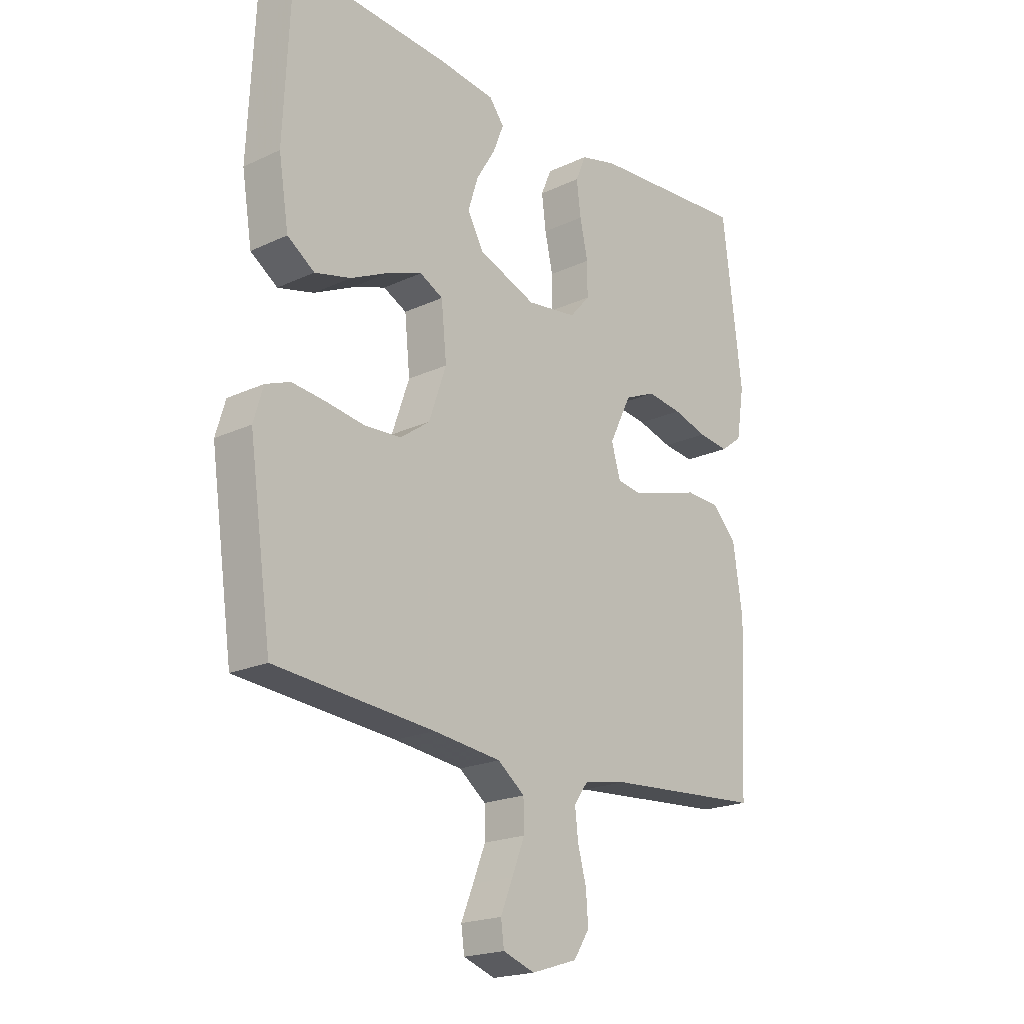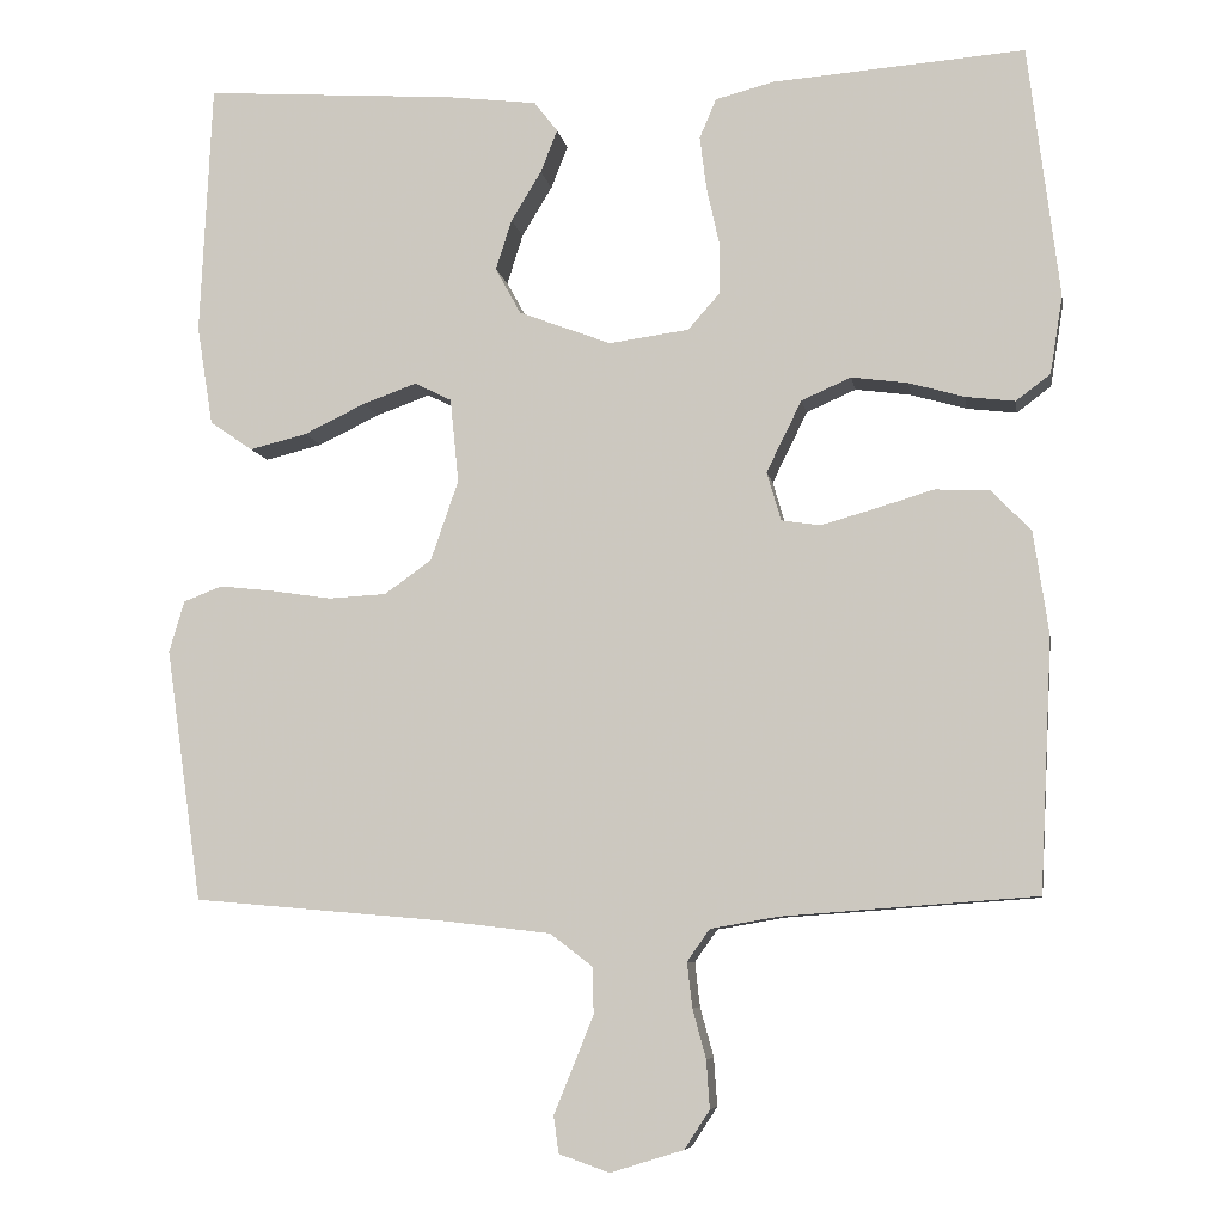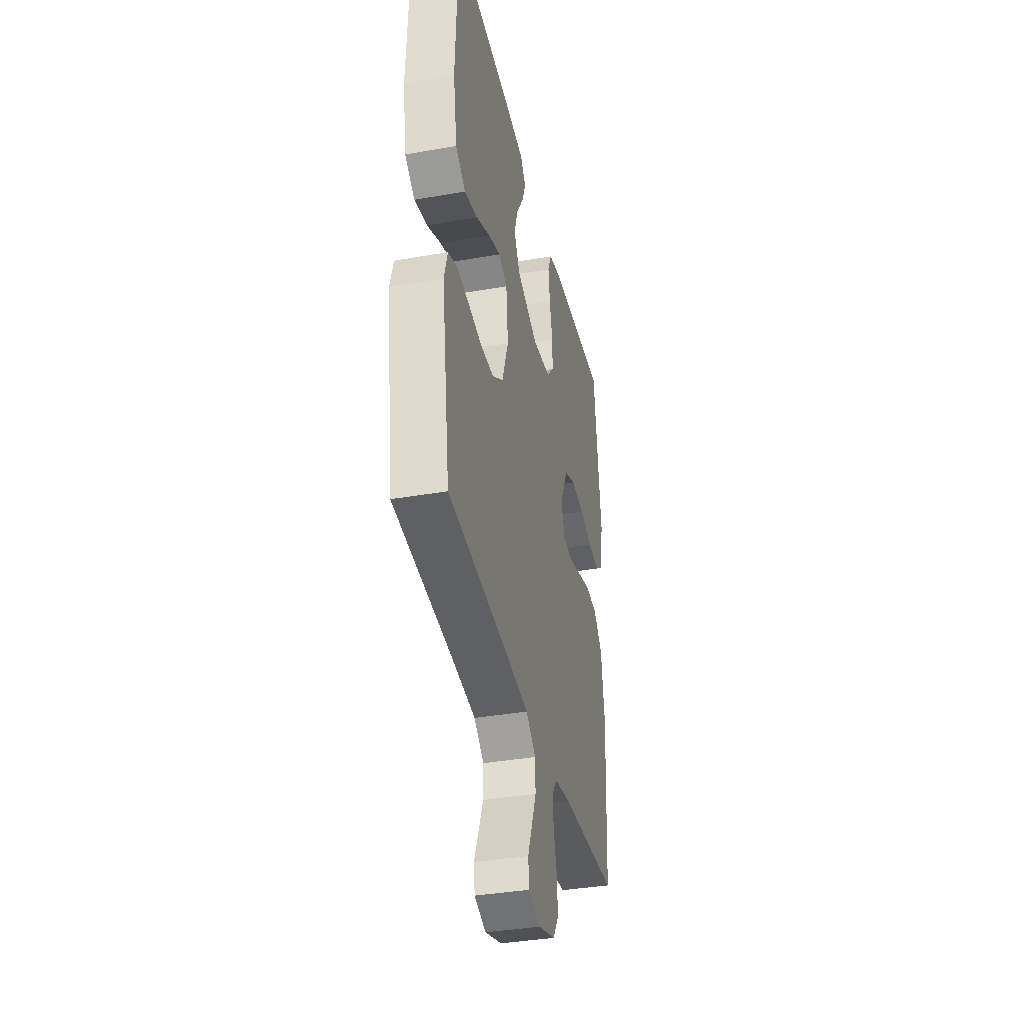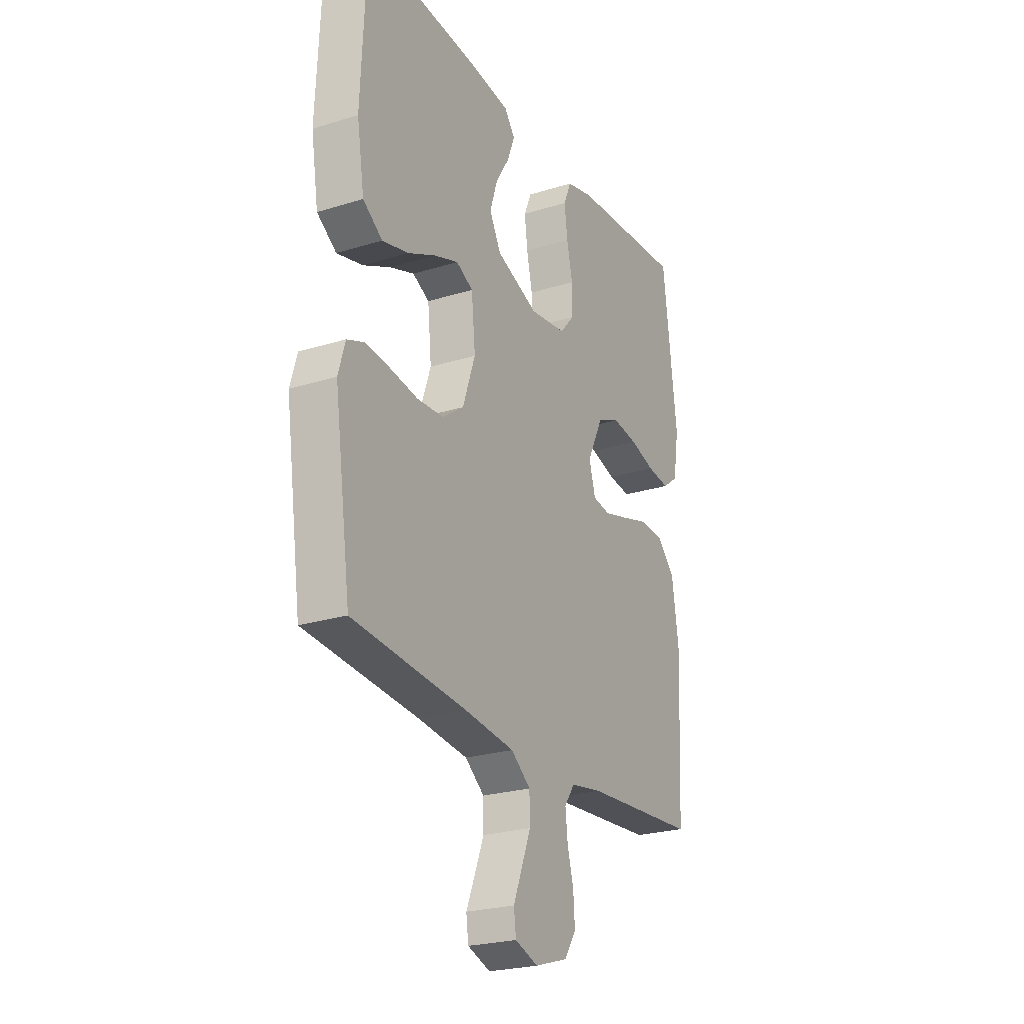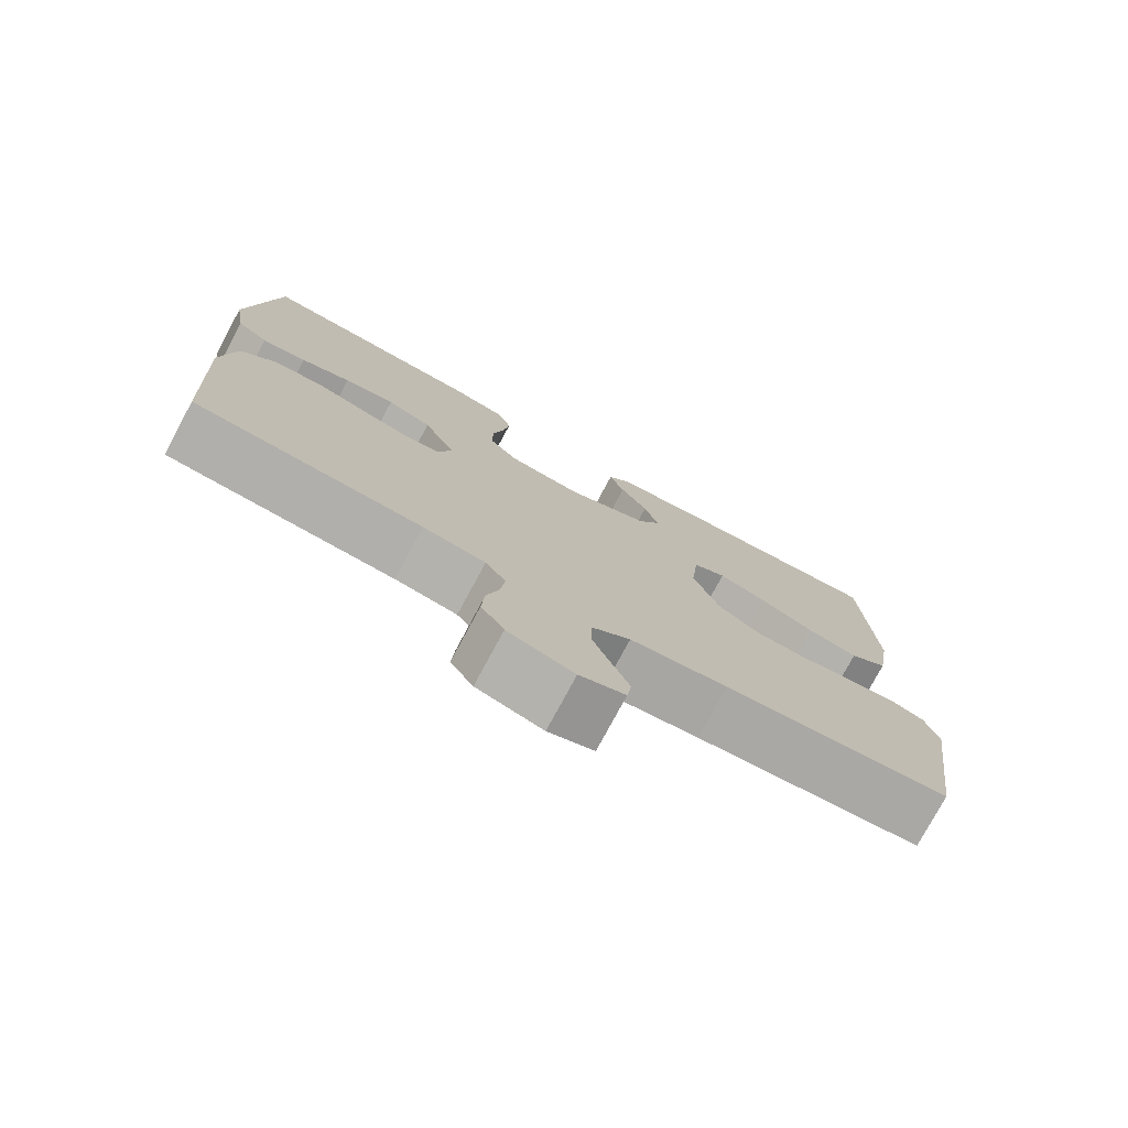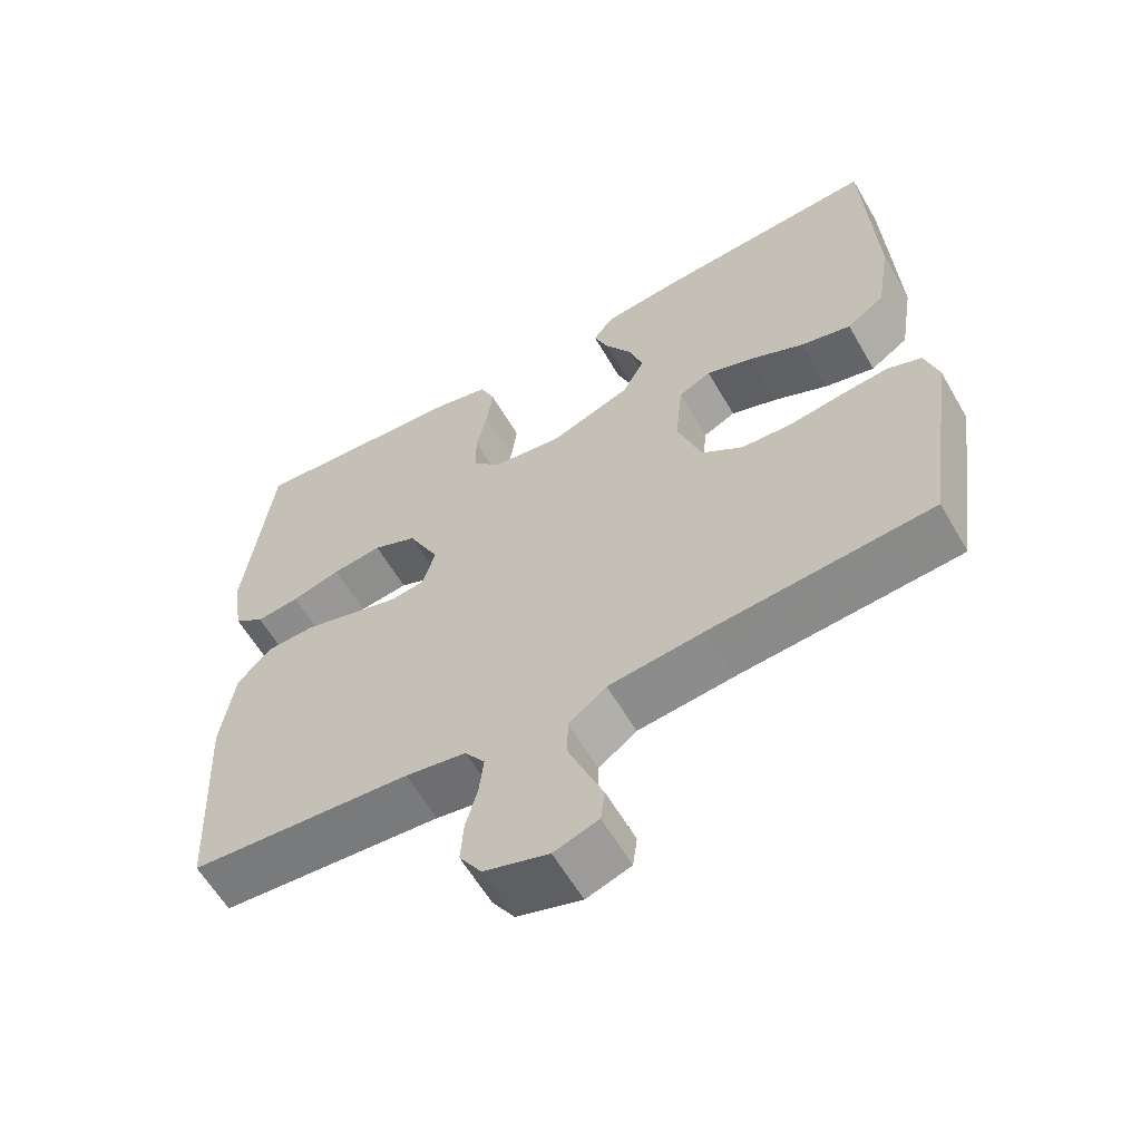
<metadata>
{"format":"obj","ext":"obj","renderer":"f3d","projection":"perspective","resolution":1024,"background":"white","views":[{"elev":-20.1,"azim":130.6,"up":"+Z"},{"elev":-7.4,"azim":-170.7,"up":"+Z"},{"elev":-37.1,"azim":102.7,"up":"+Z"},{"elev":-24.3,"azim":117.1,"up":"+Z"},{"elev":-77.1,"azim":-28.3,"up":"+Z"},{"elev":-60.5,"azim":30.0,"up":"+Z"}]}
</metadata>
<code>
v 0.5 0.07 0.5
v 0.514 0.07 0.2
v 0.495 0.07 0.082
v 0.444 0.07 0.047
v 0.376 0.07 0.064
v 0.303 0.07 0.099
v 0.239 0.07 0.122
v 0.195 0.07 0.1
v 0.185 0.07 0
v 0.218 0.07 -0.095
v 0.274 0.07 -0.135
v 0.343 0.07 -0.139
v 0.415 0.07 -0.128
v 0.479 0.07 -0.121
v 0.525 0.07 -0.139
v 0.543 0.07 -0.2
v 0.5 0.07 -0.5
v 0.2 0.07 -0.526
v 0.071 0.07 -0.541
v 0.02 0.07 -0.58
v 0.019 0.07 -0.635
v 0.043 0.07 -0.695
v 0.066 0.07 -0.751
v 0.06 0.07 -0.795
v 0 0.07 -0.816
v -0.087 0.07 -0.789
v -0.117 0.07 -0.743
v -0.113 0.07 -0.686
v -0.097 0.07 -0.627
v -0.091 0.07 -0.574
v -0.118 0.07 -0.536
v -0.2 0.07 -0.522
v -0.5 0.07 -0.5
v -0.515 0.07 -0.2
v -0.497 0.07 -0.078
v -0.45 0.07 -0.029
v -0.385 0.07 -0.026
v -0.315 0.07 -0.047
v -0.251 0.07 -0.065
v -0.205 0.07 -0.058
v -0.188 0.07 0
v -0.23 0.07 0.085
v -0.289 0.07 0.111
v -0.356 0.07 0.102
v -0.422 0.07 0.083
v -0.481 0.07 0.076
v -0.522 0.07 0.107
v -0.537 0.07 0.2
v -0.5 0.07 0.5
v -0.2 0.07 0.477
v -0.13 0.07 0.459
v -0.11 0.07 0.412
v -0.118 0.07 0.349
v -0.133 0.07 0.281
v -0.133 0.07 0.219
v -0.095 0.07 0.176
v 0 0.07 0.163
v 0.11 0.07 0.205
v 0.14 0.07 0.26
v 0.121 0.07 0.32
v 0.085 0.07 0.379
v 0.065 0.07 0.43
v 0.093 0.07 0.466
v 0.2 0.07 0.479
v 0.5 0 0.5
v 0.514 0 0.2
v 0.495 0 0.082
v 0.444 0 0.047
v 0.376 0 0.064
v 0.303 0 0.099
v 0.239 0 0.122
v 0.195 0 0.1
v 0.185 0 0
v 0.218 0 -0.095
v 0.274 0 -0.135
v 0.343 0 -0.139
v 0.415 0 -0.128
v 0.479 0 -0.121
v 0.525 0 -0.139
v 0.543 0 -0.2
v 0.5 0 -0.5
v 0.2 0 -0.526
v 0.071 0 -0.541
v 0.02 0 -0.58
v 0.019 0 -0.635
v 0.043 0 -0.695
v 0.066 0 -0.751
v 0.06 0 -0.795
v 0 0 -0.816
v -0.087 0 -0.789
v -0.117 0 -0.743
v -0.113 0 -0.686
v -0.097 0 -0.627
v -0.091 0 -0.574
v -0.118 0 -0.536
v -0.2 0 -0.522
v -0.5 0 -0.5
v -0.515 0 -0.2
v -0.497 0 -0.078
v -0.45 0 -0.029
v -0.385 0 -0.026
v -0.315 0 -0.047
v -0.251 0 -0.065
v -0.205 0 -0.058
v -0.188 0 0
v -0.23 0 0.085
v -0.289 0 0.111
v -0.356 0 0.102
v -0.422 0 0.083
v -0.481 0 0.076
v -0.522 0 0.107
v -0.537 0 0.2
v -0.5 0 0.5
v -0.2 0 0.477
v -0.13 0 0.459
v -0.11 0 0.412
v -0.118 0 0.349
v -0.133 0 0.281
v -0.133 0 0.219
v -0.095 0 0.176
v 0 0 0.163
v 0.11 0 0.205
v 0.14 0 0.26
v 0.121 0 0.32
v 0.085 0 0.379
v 0.065 0 0.43
v 0.093 0 0.466
v 0.2 0 0.479
f 4 5 6
f 3 4 6
f 2 3 6
f 1 2 6
f 64 1 6
f 63 64 6
f 62 63 6
f 61 62 6
f 60 61 6
f 59 60 6 7
f 58 59 7 8
f 57 58 8 9
f 56 57 9 10
f 52 53 54
f 51 52 54
f 50 51 54
f 49 50 54
f 48 49 54
f 47 48 54
f 46 47 54
f 45 46 54
f 44 45 54
f 43 44 54 55
f 42 43 55 56
f 36 37 38
f 35 36 38
f 34 35 38
f 33 34 38
f 32 33 38
f 31 32 38 39
f 30 31 39 40
f 27 28 29
f 26 27 29
f 25 26 29
f 24 25 29
f 23 24 29
f 22 23 29
f 21 22 29 30
f 30 40 41
f 21 30 41
f 20 21 41
f 16 17 18
f 15 16 18
f 14 15 18
f 13 14 18
f 12 13 18
f 11 12 18 19
f 19 20 41
f 11 19 41
f 10 11 41
f 10 41 42 56
f 70 69 68
f 70 68 67
f 70 67 66
f 70 66 65
f 70 65 128
f 70 128 127
f 70 127 126
f 70 126 125
f 70 125 124
f 71 70 124 123
f 72 71 123 122
f 73 72 122 121
f 74 73 121 120
f 118 117 116
f 118 116 115
f 118 115 114
f 118 114 113
f 118 113 112
f 118 112 111
f 118 111 110
f 118 110 109
f 118 109 108
f 119 118 108 107
f 120 119 107 106
f 102 101 100
f 102 100 99
f 102 99 98
f 102 98 97
f 102 97 96
f 103 102 96 95
f 104 103 95 94
f 93 92 91
f 93 91 90
f 93 90 89
f 93 89 88
f 93 88 87
f 93 87 86
f 94 93 86 85
f 105 104 94
f 105 94 85
f 105 85 84
f 82 81 80
f 82 80 79
f 82 79 78
f 82 78 77
f 82 77 76
f 83 82 76 75
f 105 84 83
f 105 83 75
f 105 75 74
f 120 106 105 74
f 1 65 66 2
f 2 66 67 3
f 3 67 68 4
f 4 68 69 5
f 5 69 70 6
f 6 70 71 7
f 7 71 72 8
f 8 72 73 9
f 9 73 74 10
f 10 74 75 11
f 11 75 76 12
f 12 76 77 13
f 13 77 78 14
f 14 78 79 15
f 15 79 80 16
f 16 80 81 17
f 17 81 82 18
f 18 82 83 19
f 19 83 84 20
f 20 84 85 21
f 21 85 86 22
f 22 86 87 23
f 23 87 88 24
f 24 88 89 25
f 25 89 90 26
f 26 90 91 27
f 27 91 92 28
f 28 92 93 29
f 29 93 94 30
f 30 94 95 31
f 31 95 96 32
f 32 96 97 33
f 33 97 98 34
f 34 98 99 35
f 35 99 100 36
f 36 100 101 37
f 37 101 102 38
f 38 102 103 39
f 39 103 104 40
f 40 104 105 41
f 41 105 106 42
f 42 106 107 43
f 43 107 108 44
f 44 108 109 45
f 45 109 110 46
f 46 110 111 47
f 47 111 112 48
f 48 112 113 49
f 49 113 114 50
f 50 114 115 51
f 51 115 116 52
f 52 116 117 53
f 53 117 118 54
f 54 118 119 55
f 55 119 120 56
f 56 120 121 57
f 57 121 122 58
f 58 122 123 59
f 59 123 124 60
f 60 124 125 61
f 61 125 126 62
f 62 126 127 63
f 63 127 128 64
f 64 128 65 1

</code>
